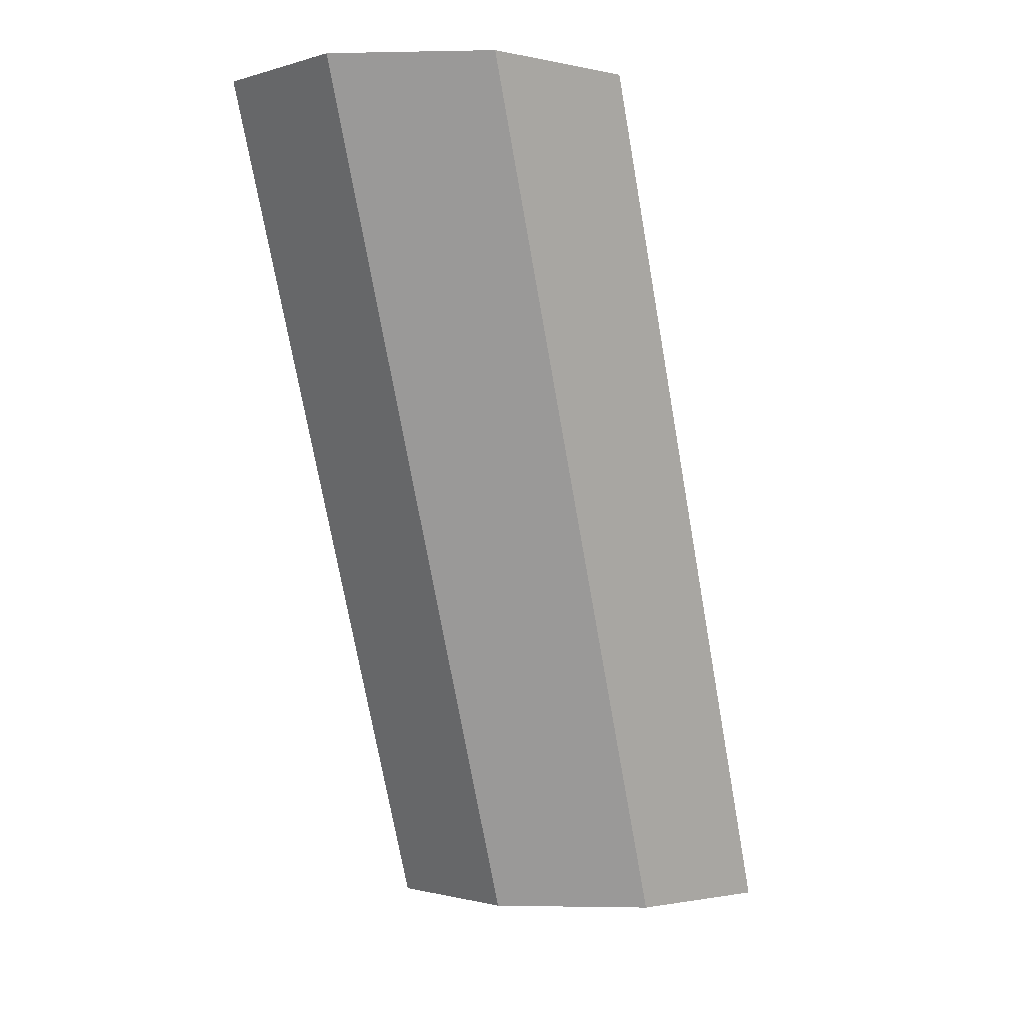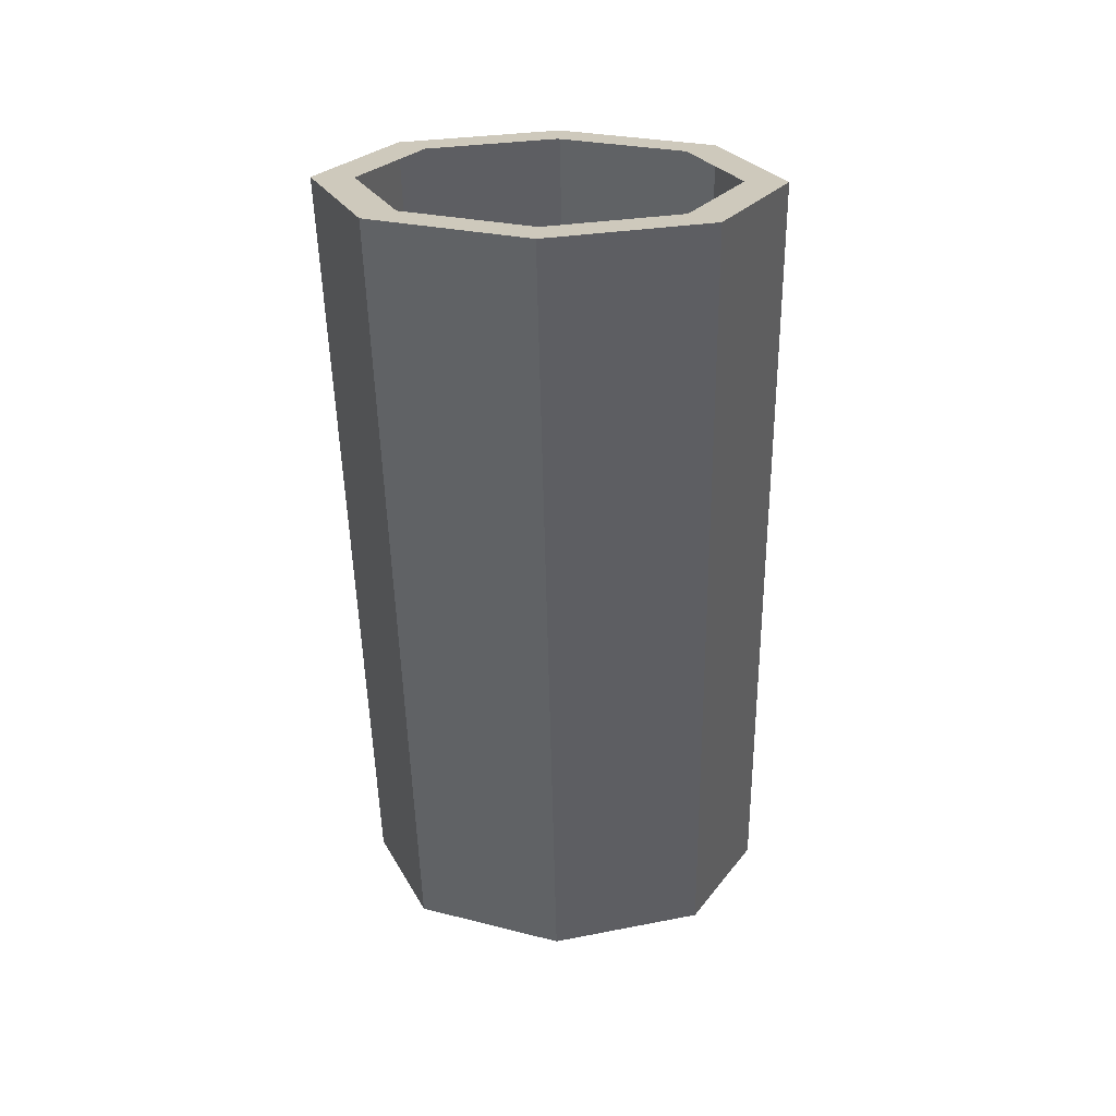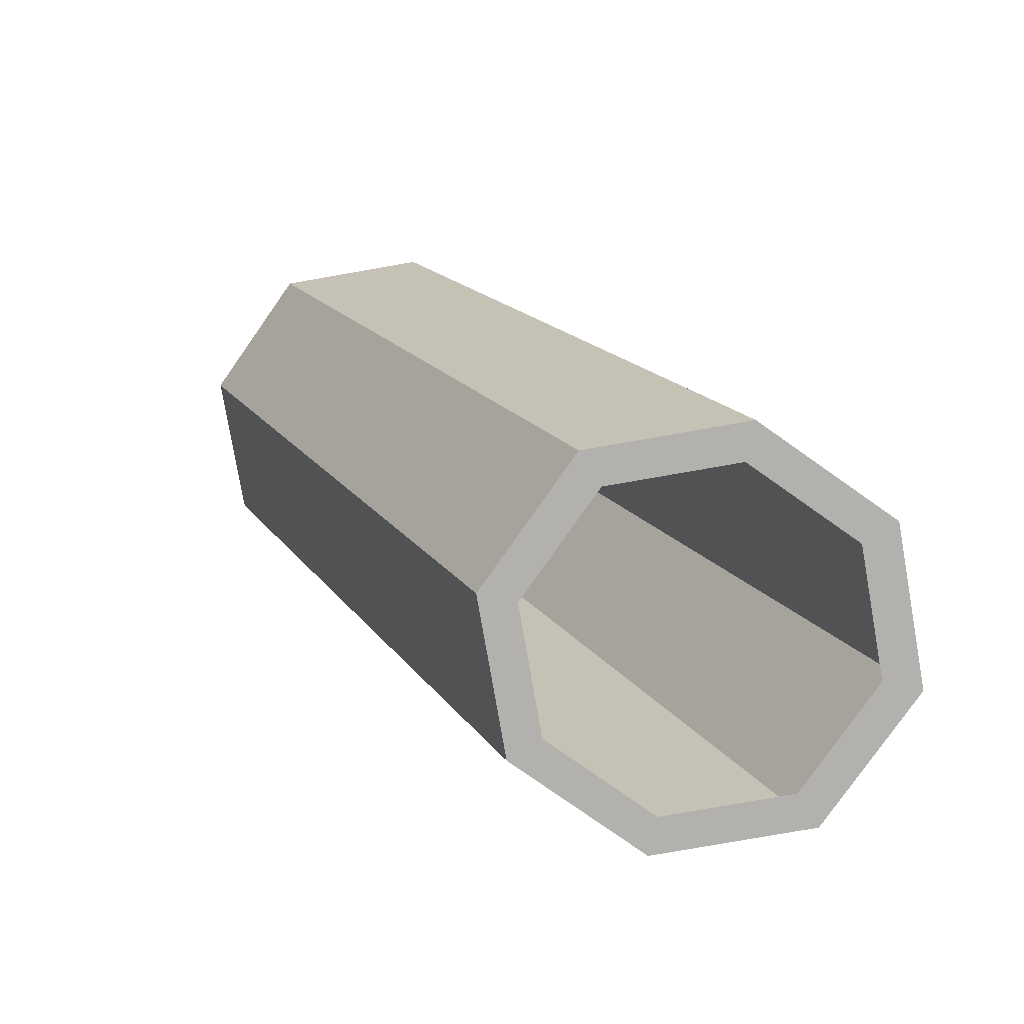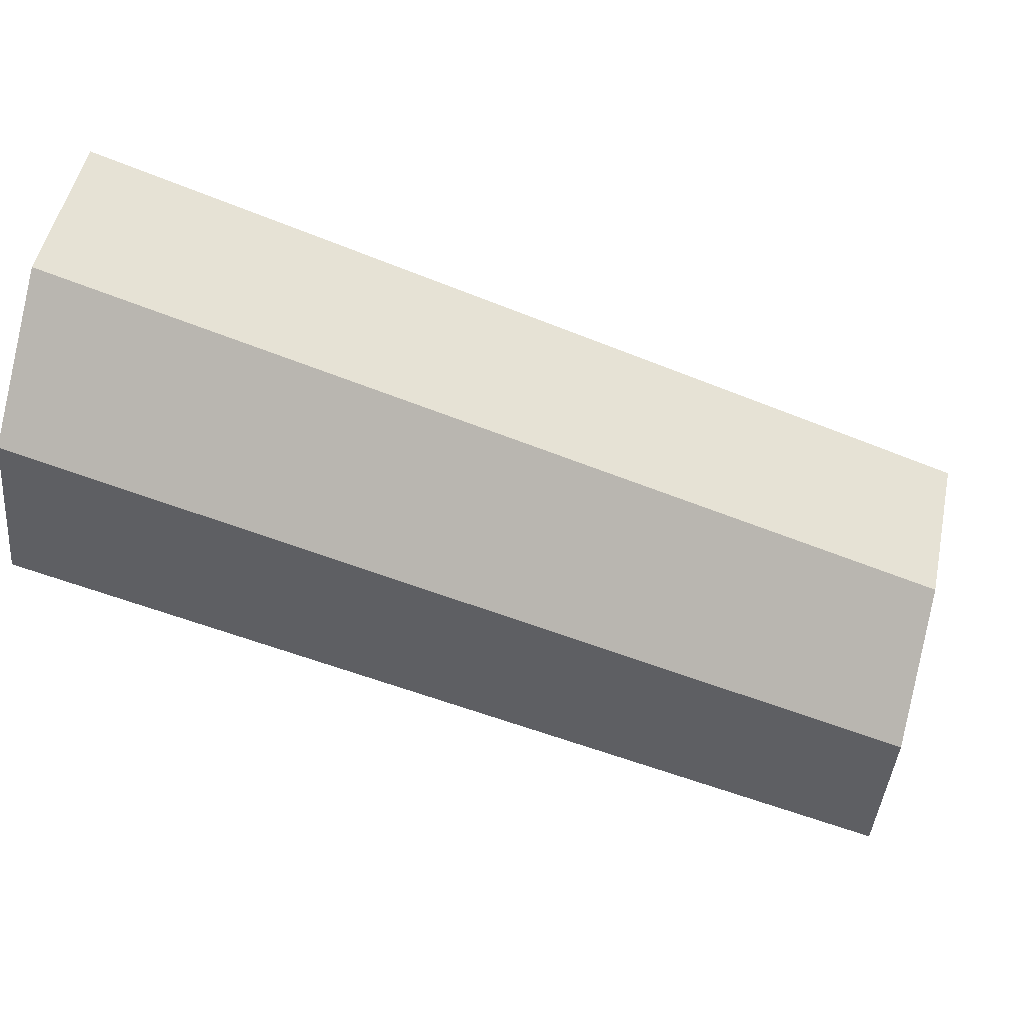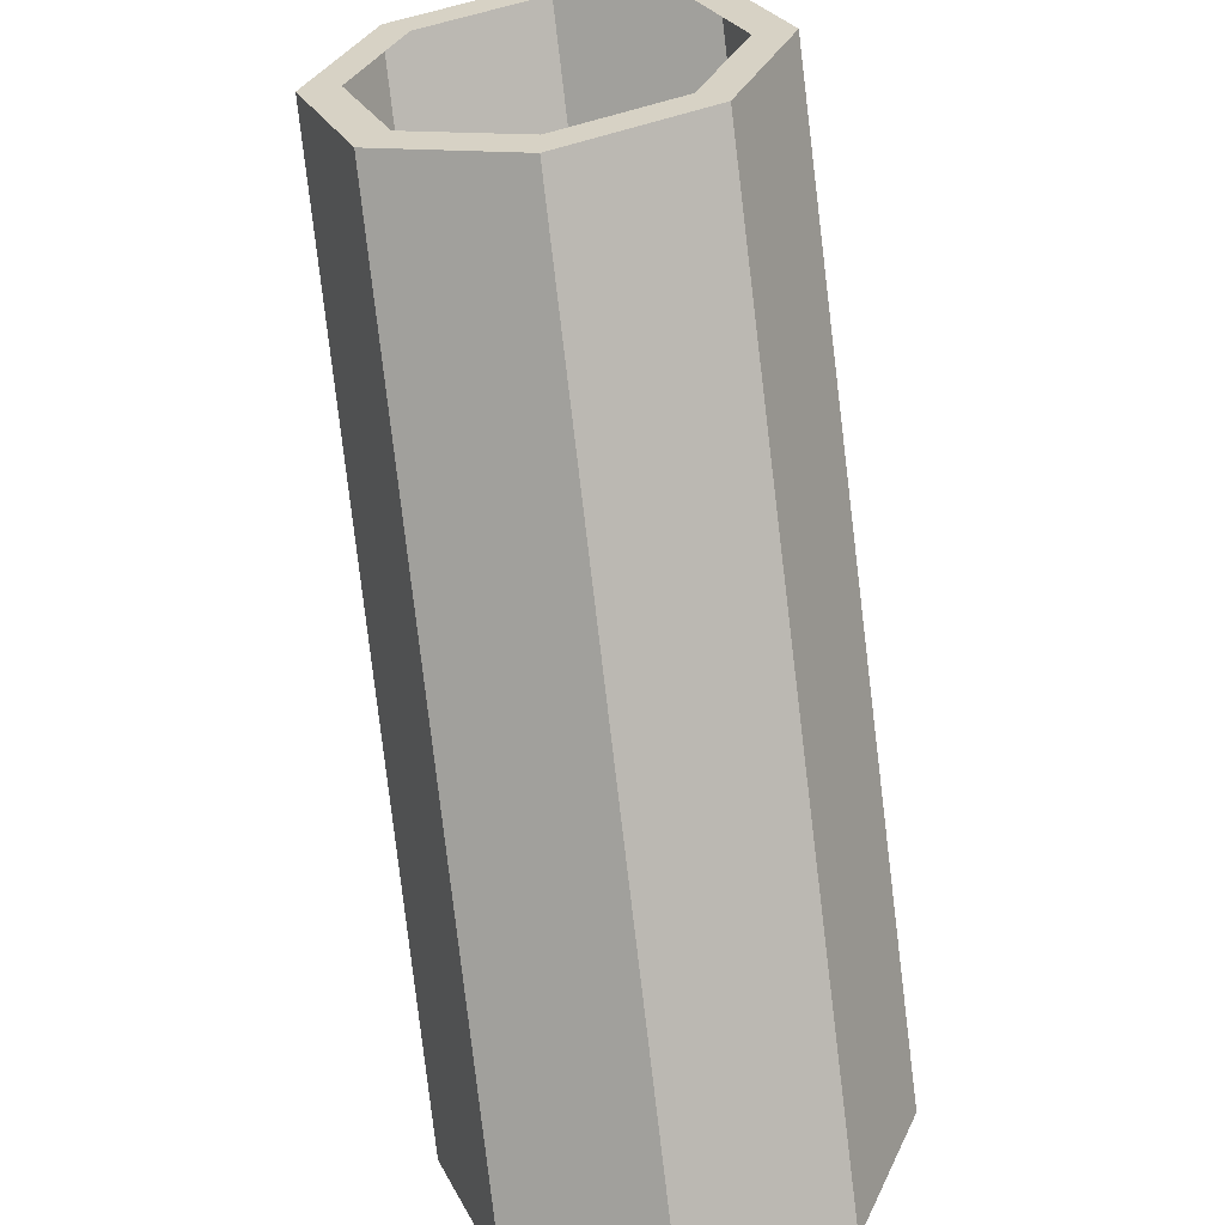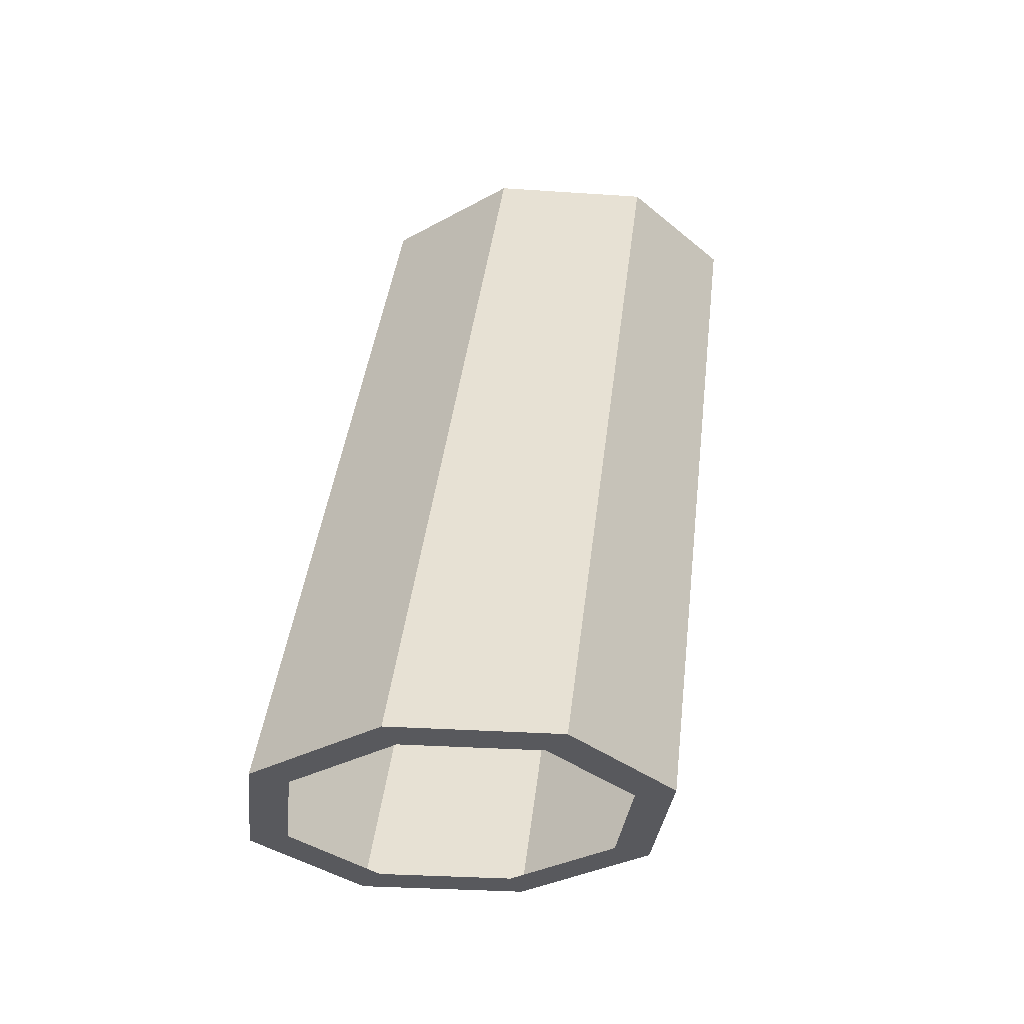
<metadata>
{"format":"obj","ext":"obj","renderer":"f3d","projection":"perspective","resolution":1024,"background":"white","views":[{"elev":-1.1,"azim":-152.9,"up":"+Z"},{"elev":22.0,"azim":-177.4,"up":"+Z"},{"elev":-79.1,"azim":-102.6,"up":"+Z"},{"elev":71.0,"azim":102.5,"up":"+Y"},{"elev":-59.6,"azim":7.4,"up":"+Y"},{"elev":-30.3,"azim":16.8,"up":"+Z"}]}
</metadata>
<code>
g pipeRamp
v -5 0 0
v -5 0.4544 0
v -6.731 0.717 0
v -6.41 1.038 0
v -7.448 2.448 0
v -6.994 2.448 0
v -6.731 4.179 0
v -6.41 3.858 0
v -5 4.442 0
v -5 4.896 0
v -3.269 0.717 0
v -3.59 1.038 0
v -2.552 2.448 0
v -3.006 2.448 0
v -3.269 4.179 0
v -3.59 3.858 0
v -5 4.118 10
v -5 4.573 10
v -3.269 4.835 10
v -3.59 5.157 10
v -2.552 6.566 10
v -3.006 6.566 10
v -3.269 8.297 10
v -3.59 7.976 10
v -5 8.56 10
v -5 9.014 10
v -6.731 4.835 10
v -6.41 5.157 10
v -7.448 6.566 10
v -6.994 6.566 10
v -6.731 8.297 10
v -6.41 7.976 10
f 2 1 3
f 3 4 2
f 3 5 4
f 5 6 4
f 5 7 6
f 7 8 6
f 7 9 8
f 7 10 9
f 11 1 2
f 2 12 11
f 12 13 11
f 12 14 13
f 14 15 13
f 9 10 15
f 14 16 15
f 16 9 15
f 18 17 19
f 19 20 18
f 19 21 20
f 21 22 20
f 21 23 22
f 23 24 22
f 23 25 24
f 23 26 25
f 27 17 18
f 18 28 27
f 28 29 27
f 28 30 29
f 30 31 29
f 25 26 31
f 30 32 31
f 32 25 31
f 21 13 15
f 15 23 21
f 21 15 13
f 15 21 23
f 23 15 10
f 10 26 23
f 23 10 15
f 10 23 26
f 1 11 19
f 19 17 1
f 1 19 11
f 19 1 17
f 19 11 13
f 13 21 19
f 19 13 11
f 13 19 21
f 26 10 7
f 7 31 26
f 26 7 10
f 7 26 31
f 5 3 27
f 27 29 5
f 5 27 3
f 27 5 29
f 3 1 17
f 17 27 3
f 3 17 1
f 17 3 27
f 7 5 29
f 29 31 7
f 7 29 5
f 29 7 31

</code>
